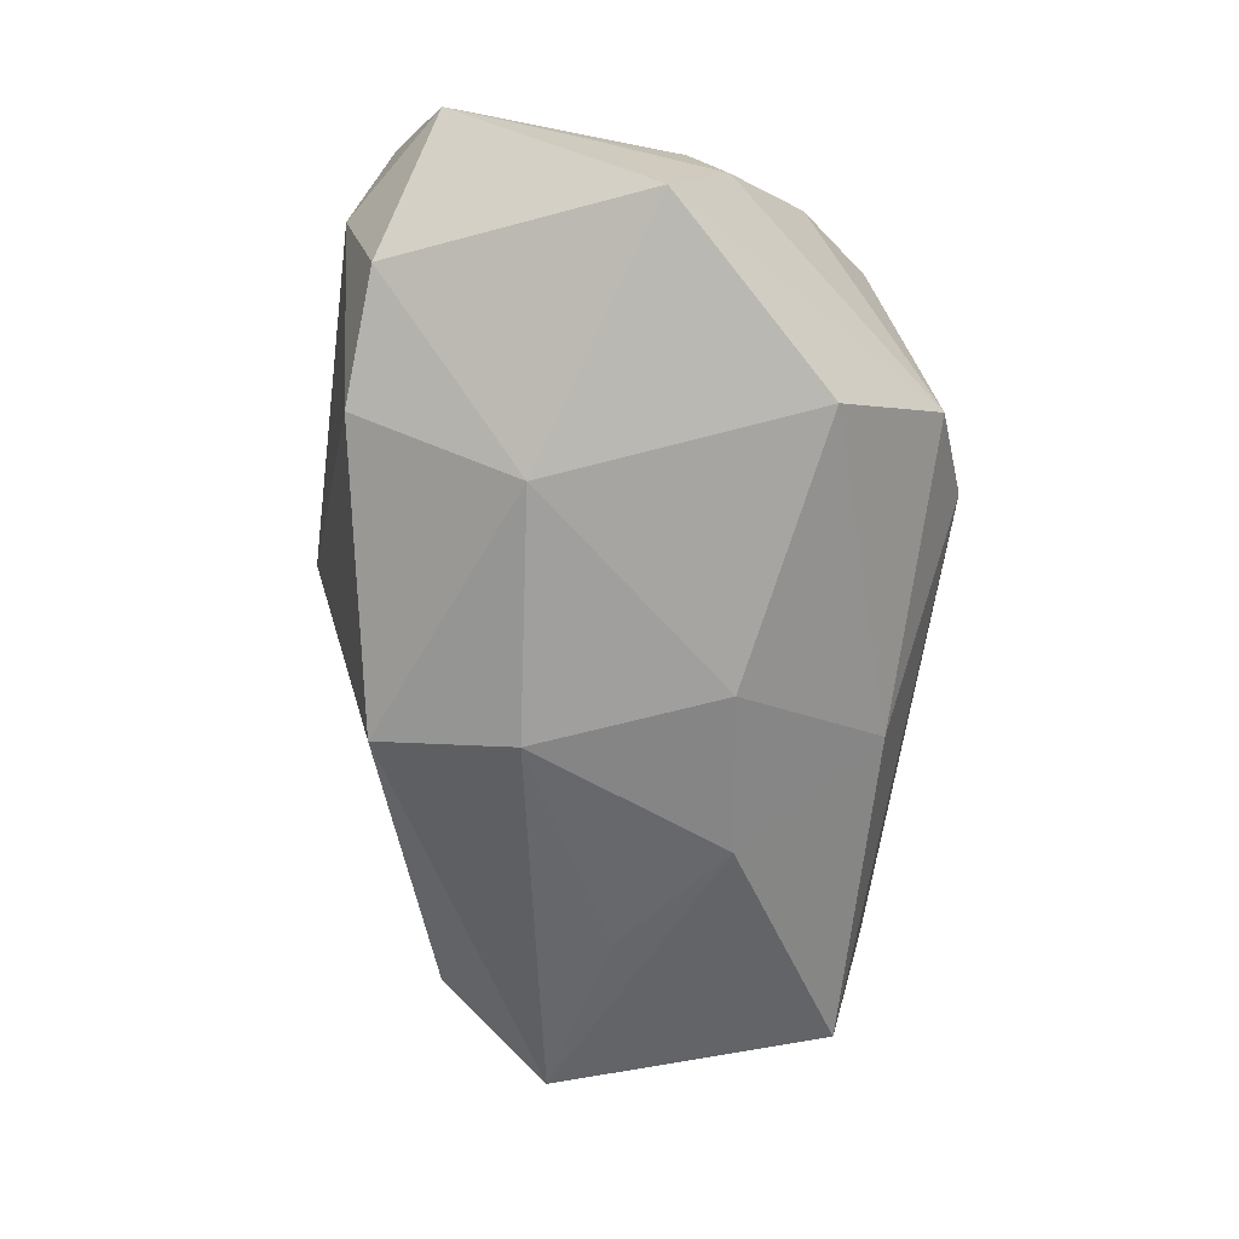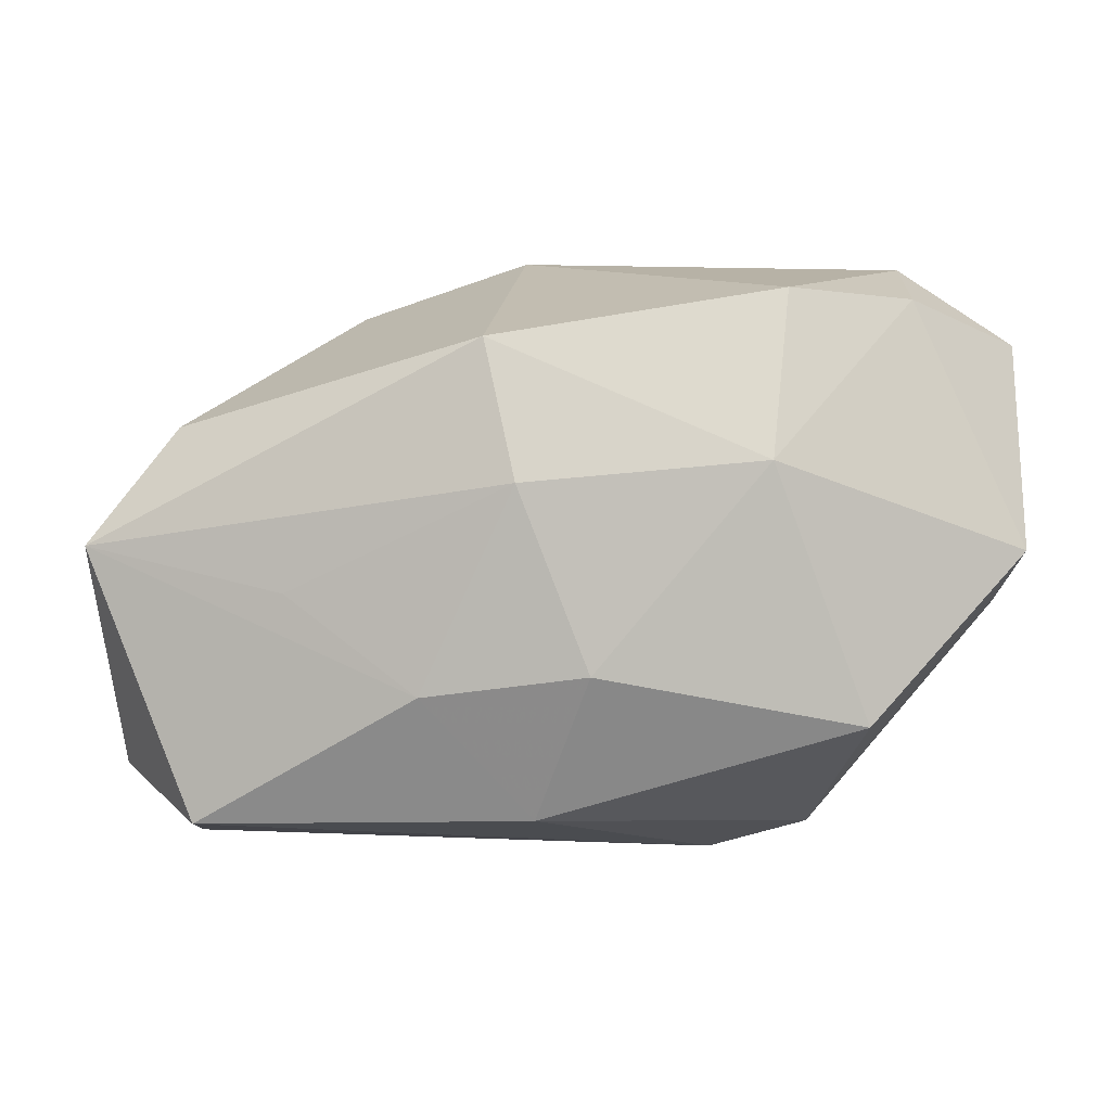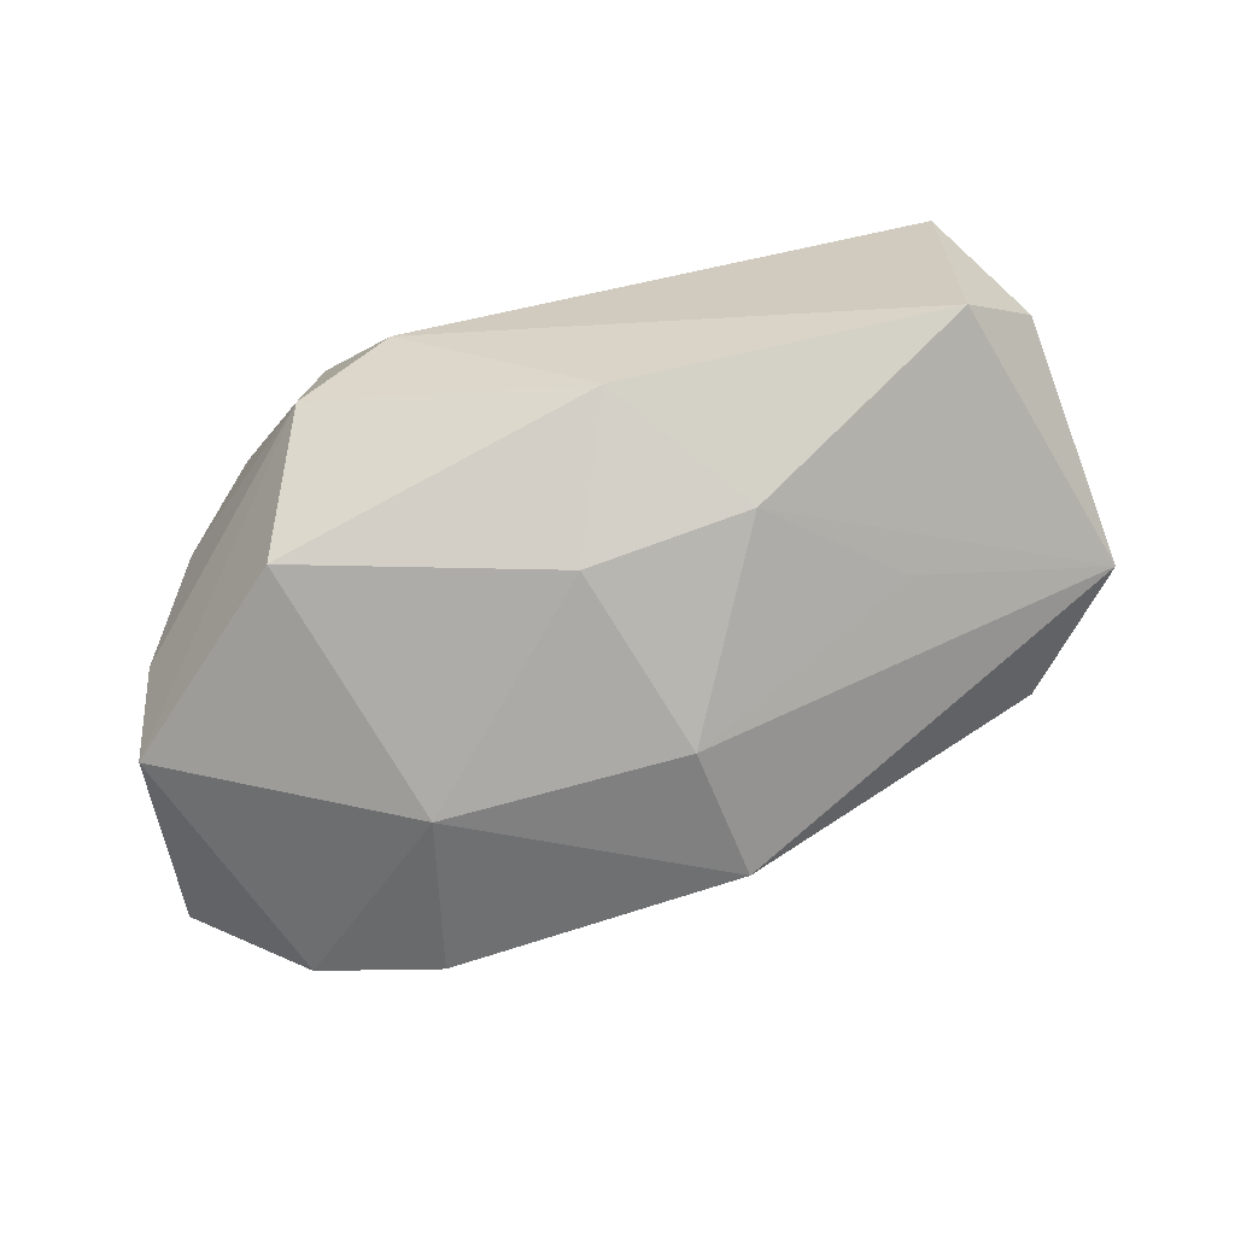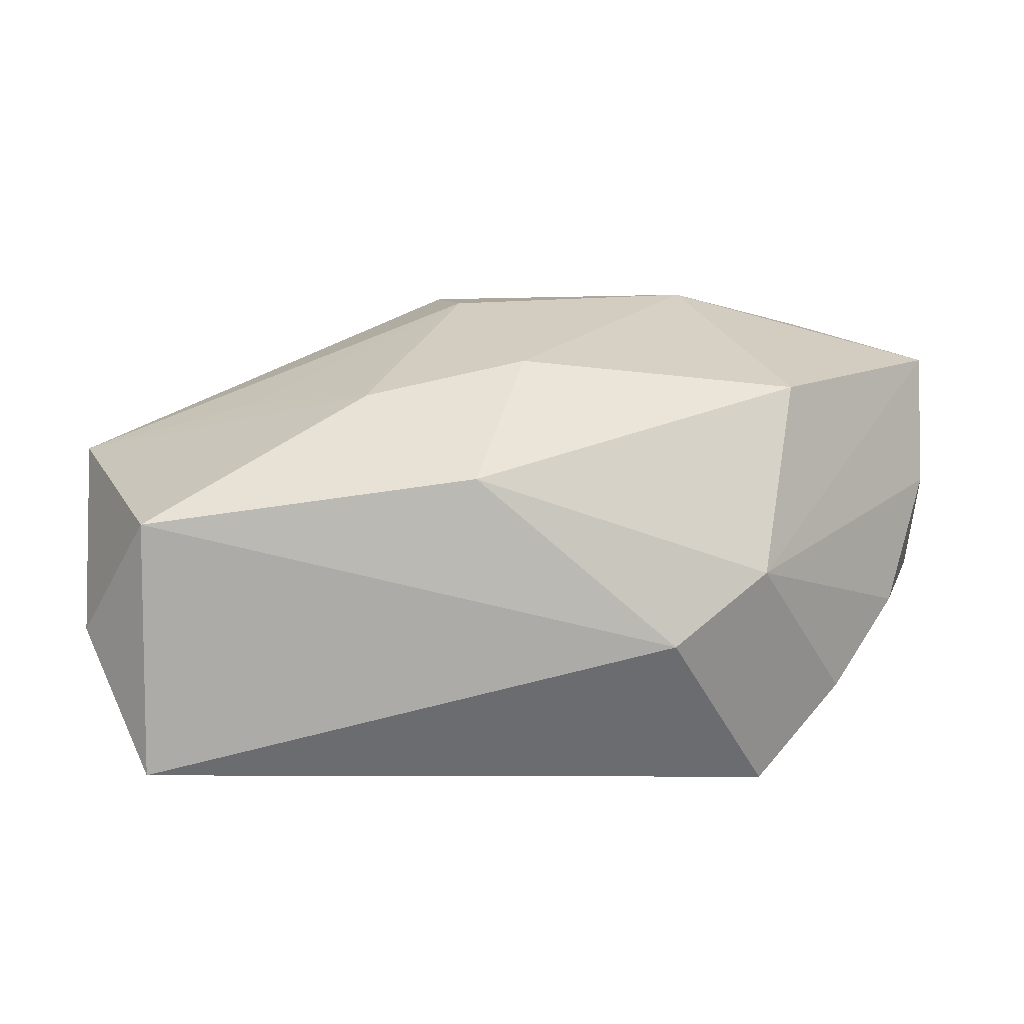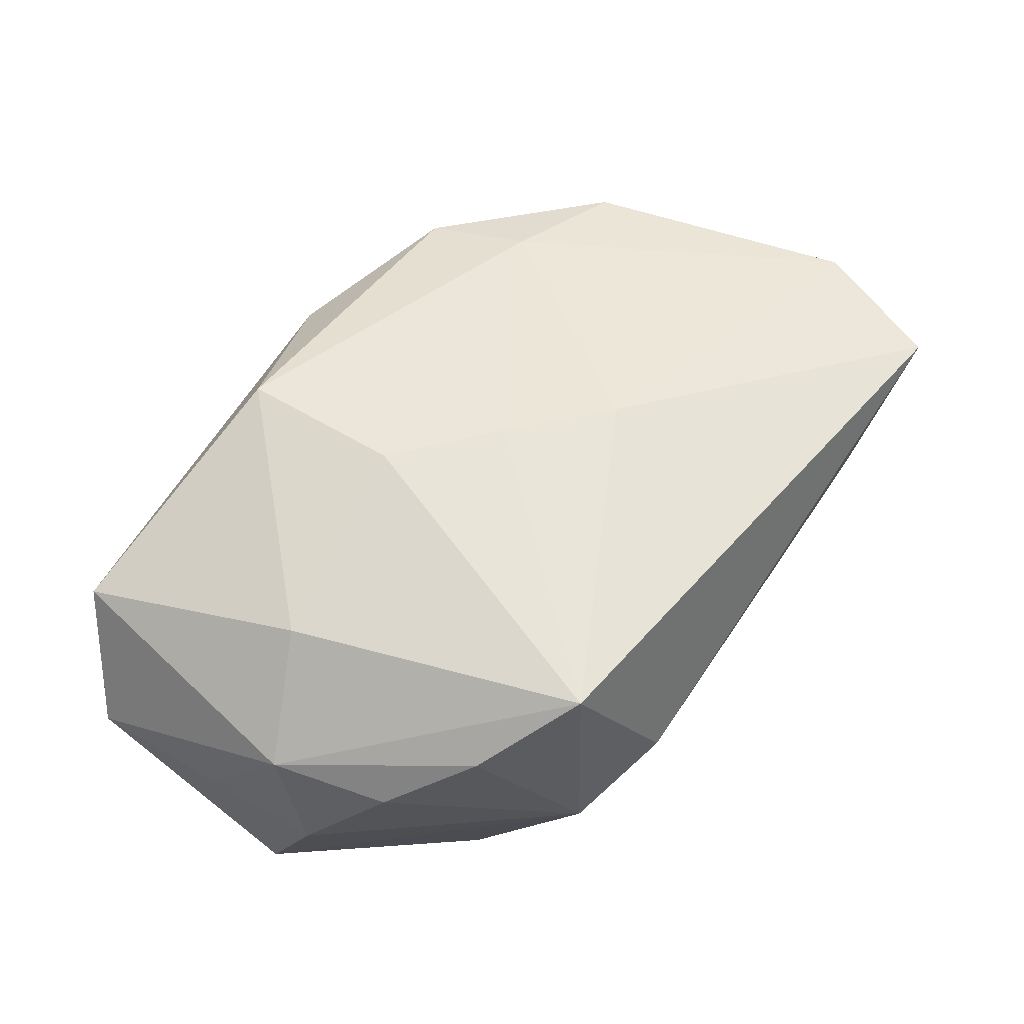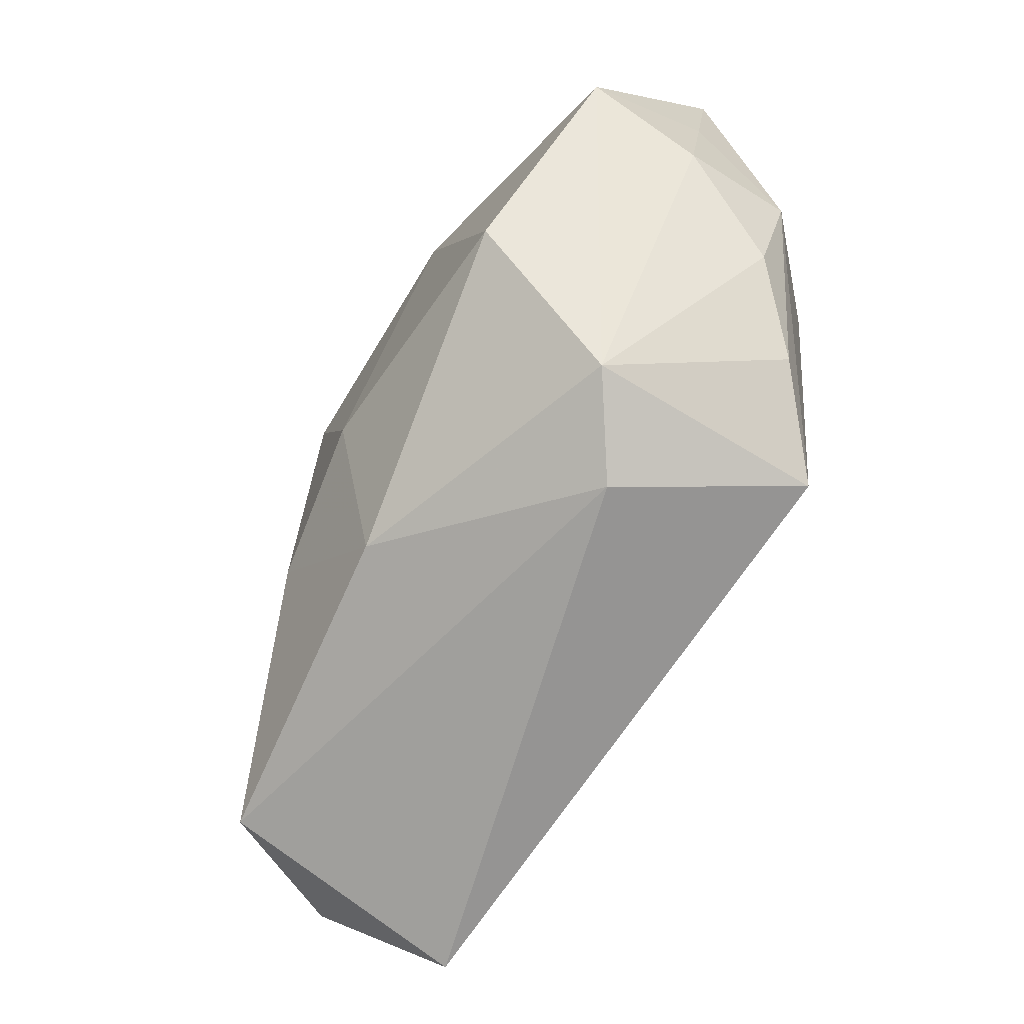
<metadata>
{"format":"obj","ext":"obj","renderer":"f3d","projection":"perspective","resolution":1024,"background":"white","views":[{"elev":-71.4,"azim":-96.9,"up":"+Z"},{"elev":3.5,"azim":175.1,"up":"+Y"},{"elev":-75.9,"azim":10.4,"up":"+Z"},{"elev":-65.2,"azim":-179.3,"up":"+Y"},{"elev":55.0,"azim":-54.6,"up":"+Z"},{"elev":-70.6,"azim":-121.7,"up":"+Y"}]}
</metadata>
<code>
v -0.03757 0.007217 -0.004321
v 0.0313 0.009988 0.013
v -0.02759 0.02279 -0.01133
v 0.006492 0.007658 -0.0193
v -0.03611 -0.0001621 0.004856
v 0.006288 -0.007861 0.01767
v 0.03296 -0.0211 -0.00985
v -0.01085 0.02088 0.01735
v 0.0252 -0.001578 -0.01302
v 0.01428 -0.009835 -0.01691
v -0.01439 0.009463 -0.0193
v 0.03363 -0.02558 0.01216
v -0.03299 -0.009977 0.003711
v 0.008843 0.01947 -0.01569
v 0.004484 -0.02065 -0.01352
v 0.003457 0.02696 0.01014
v -0.03857 0.01919 -0.003237
v 0.03936 -0.01765 0.00188
v 0.0204 0.01279 0.01492
v -0.01659 0.02365 -0.01368
v -0.02753 -0.0163 0.009087
v 0.01813 0.02201 0.01314
v -0.01221 -0.02558 6.39e-05
v 0.04188 0.002111 -0.007093
v -0.02859 0.02587 -0.001442
v 0.03748 -0.01363 0.01336
v -0.03646 -0.003177 -0.005235
v 0.03403 0.01202 -0.005208
v -0.02001 -0.02241 -0.0053
v -0.0227 -0.0125 -0.01828
v -0.002 -0.0009896 0.01814
v -0.01056 0.006237 0.01795
v -0.0278 0.003647 0.01304
v -0.02017 -0.02198 0.01522
v 0.0004222 -0.008016 -0.0193
v -0.03652 0.001808 -0.01523
v -0.03318 0.02321 0.00859
f 18 26 12
f 34 23 12
f 14 20 16
f 11 14 4
f 20 14 11
f 5 37 17
f 17 37 25
f 16 20 25
f 25 37 16
f 9 10 4
f 24 26 18
f 24 14 28
f 10 9 24
f 4 14 24
f 24 9 4
f 22 14 16
f 28 14 22
f 6 12 26
f 6 31 34
f 34 12 6
f 7 23 15
f 7 12 23
f 18 12 7
f 15 10 7
f 7 24 18
f 10 24 7
f 33 5 34
f 37 5 33
f 17 25 3
f 3 25 20
f 20 11 3
f 37 33 8
f 16 37 8
f 8 22 16
f 15 23 29
f 29 30 15
f 29 23 34
f 35 10 15
f 15 30 35
f 4 10 35
f 35 11 4
f 35 30 11
f 1 5 17
f 22 8 19
f 19 6 26
f 31 6 19
f 19 8 31
f 34 31 32
f 31 8 32
f 32 33 34
f 32 8 33
f 2 19 26
f 22 19 2
f 26 24 2
f 2 24 28
f 28 22 2
f 21 29 34
f 21 13 29
f 34 5 21
f 5 13 21
f 30 29 36
f 11 30 36
f 36 1 17
f 36 3 11
f 17 3 36
f 29 13 27
f 27 36 29
f 27 13 5
f 5 1 27
f 1 36 27

</code>
